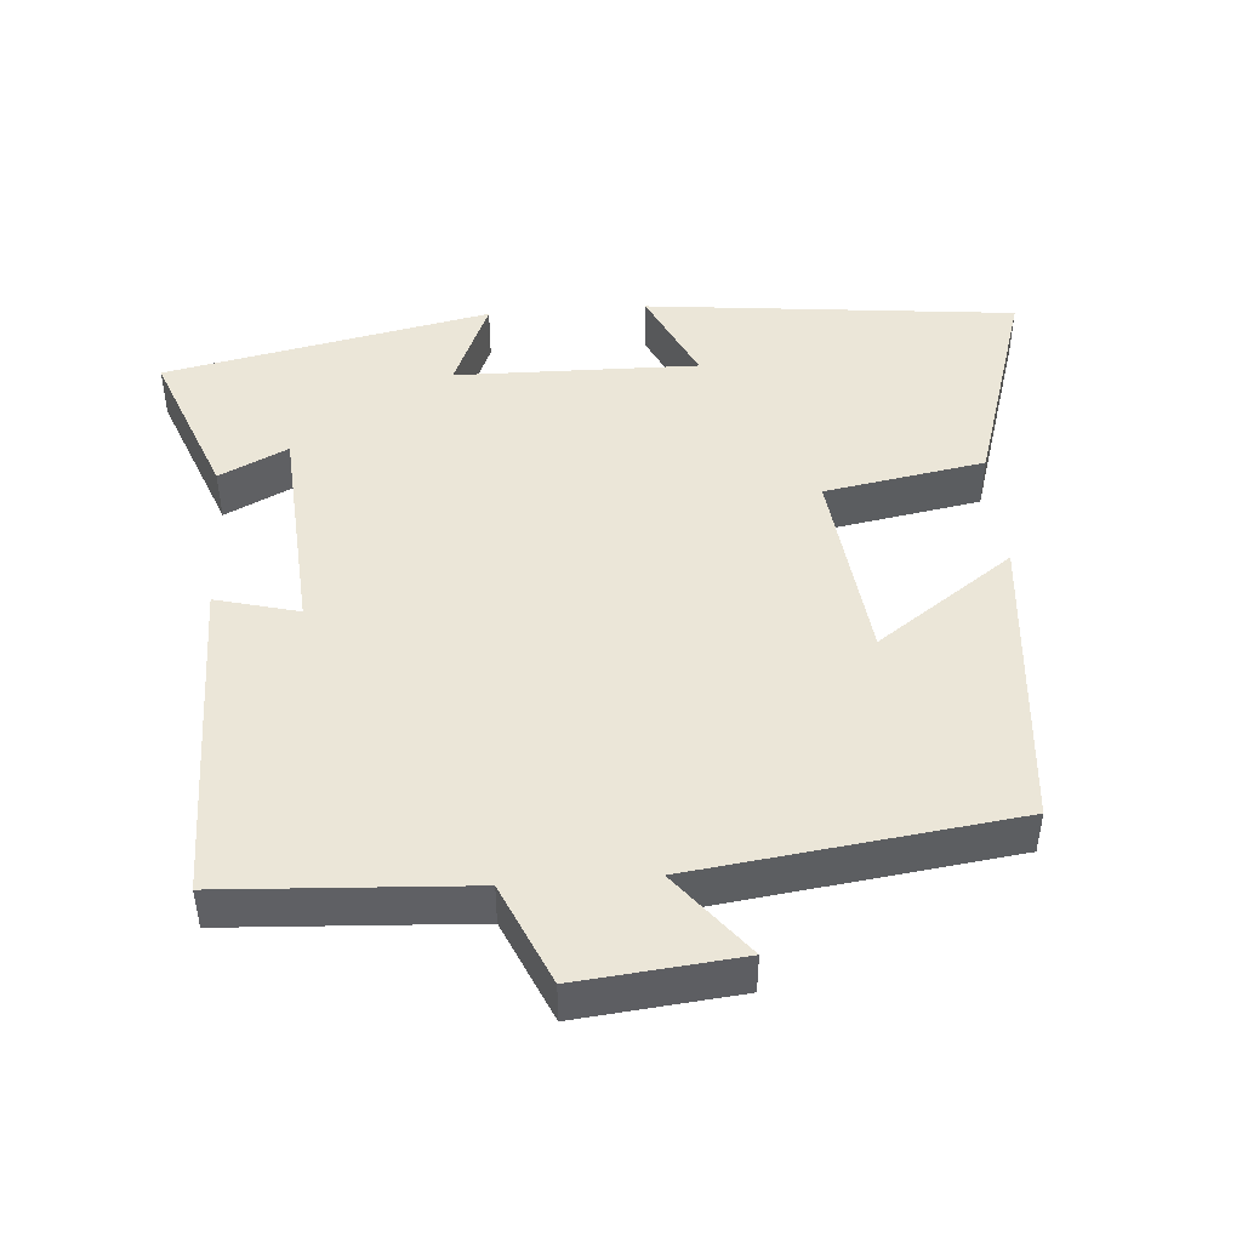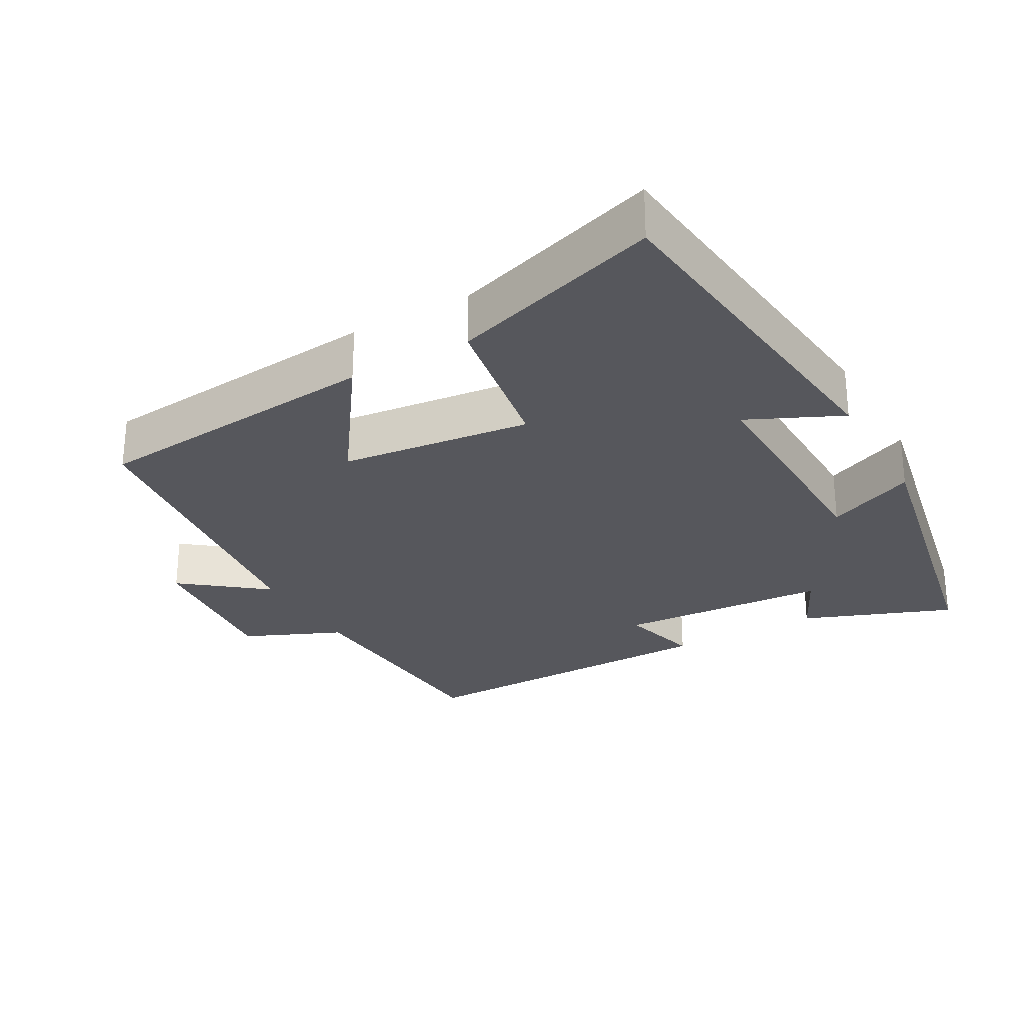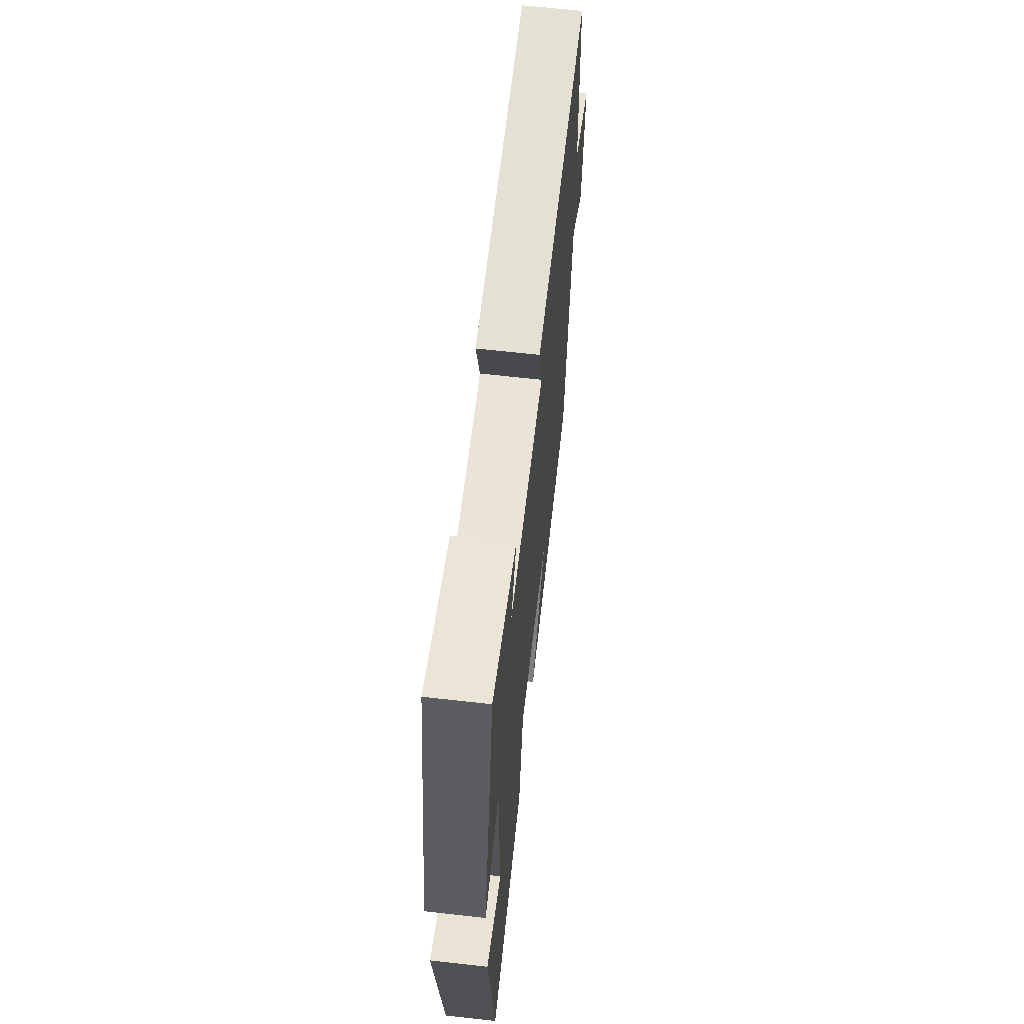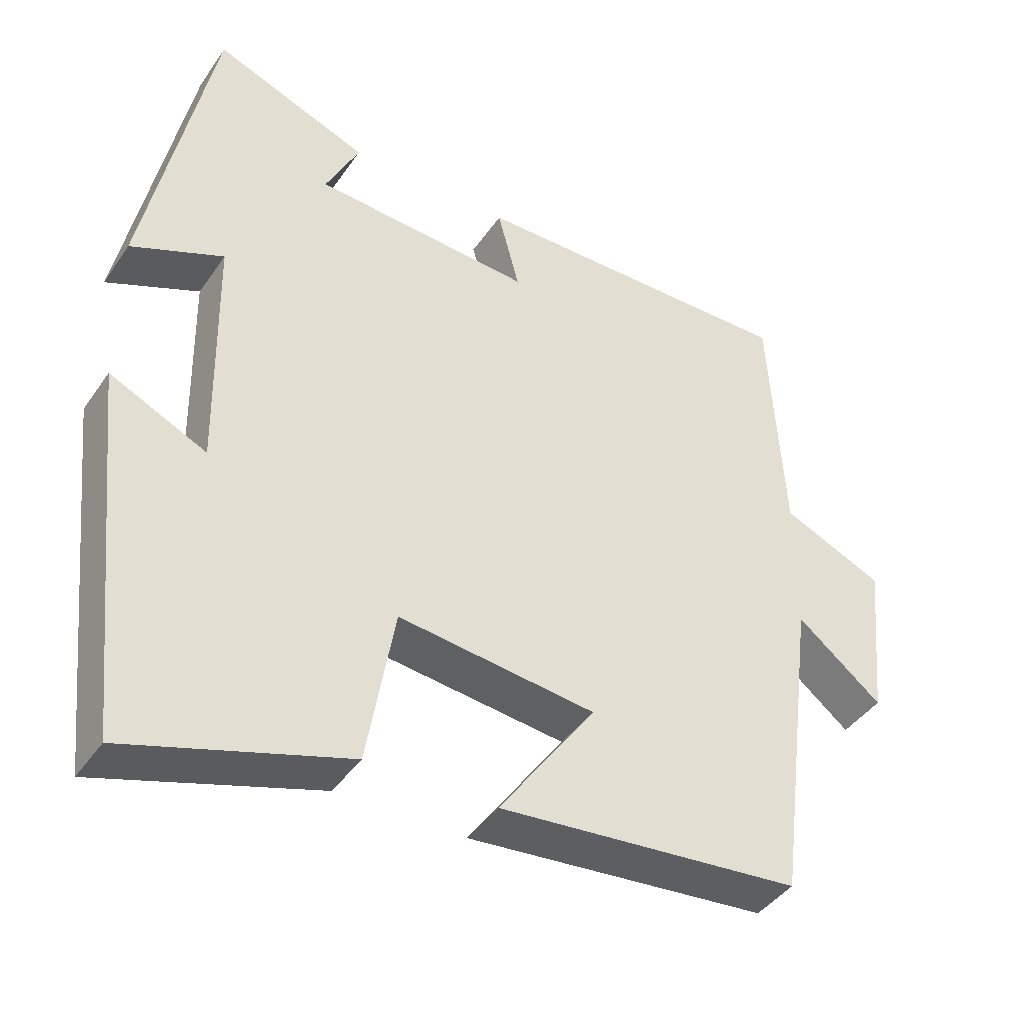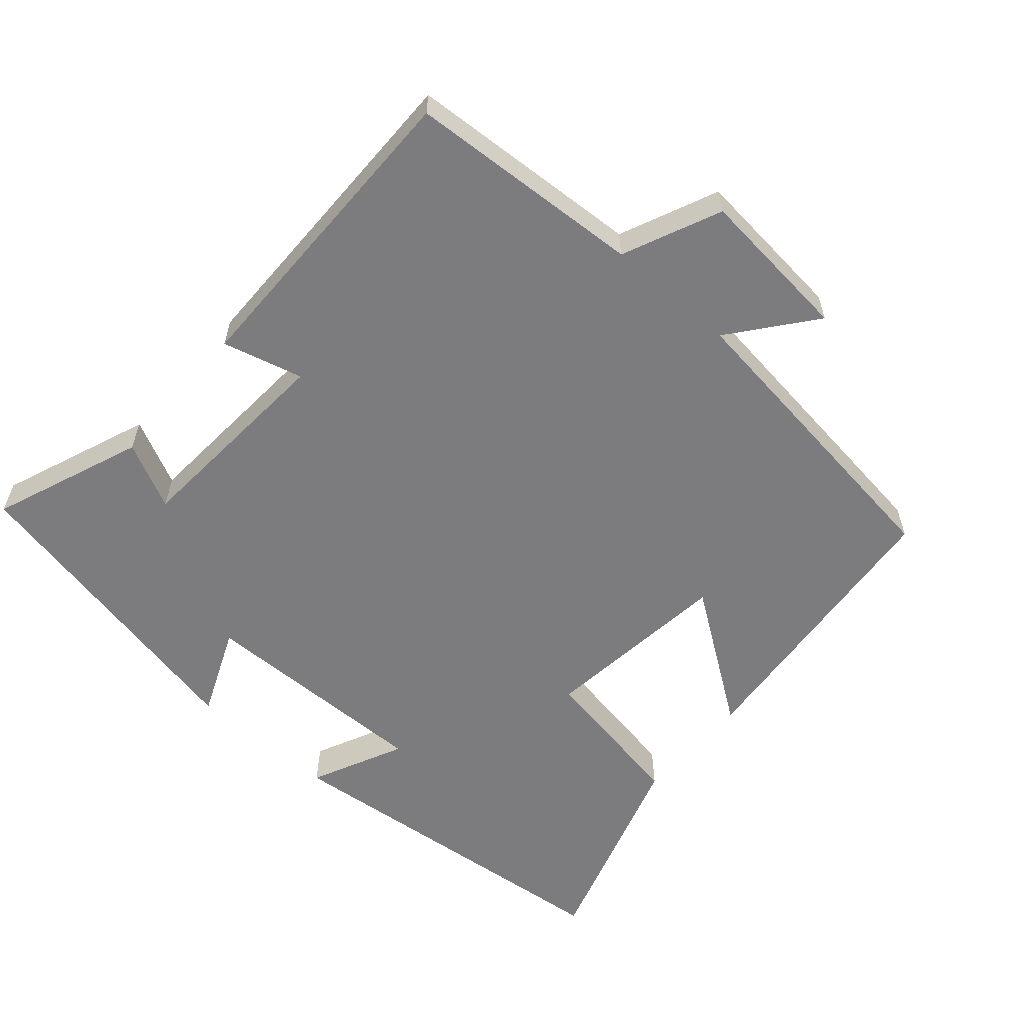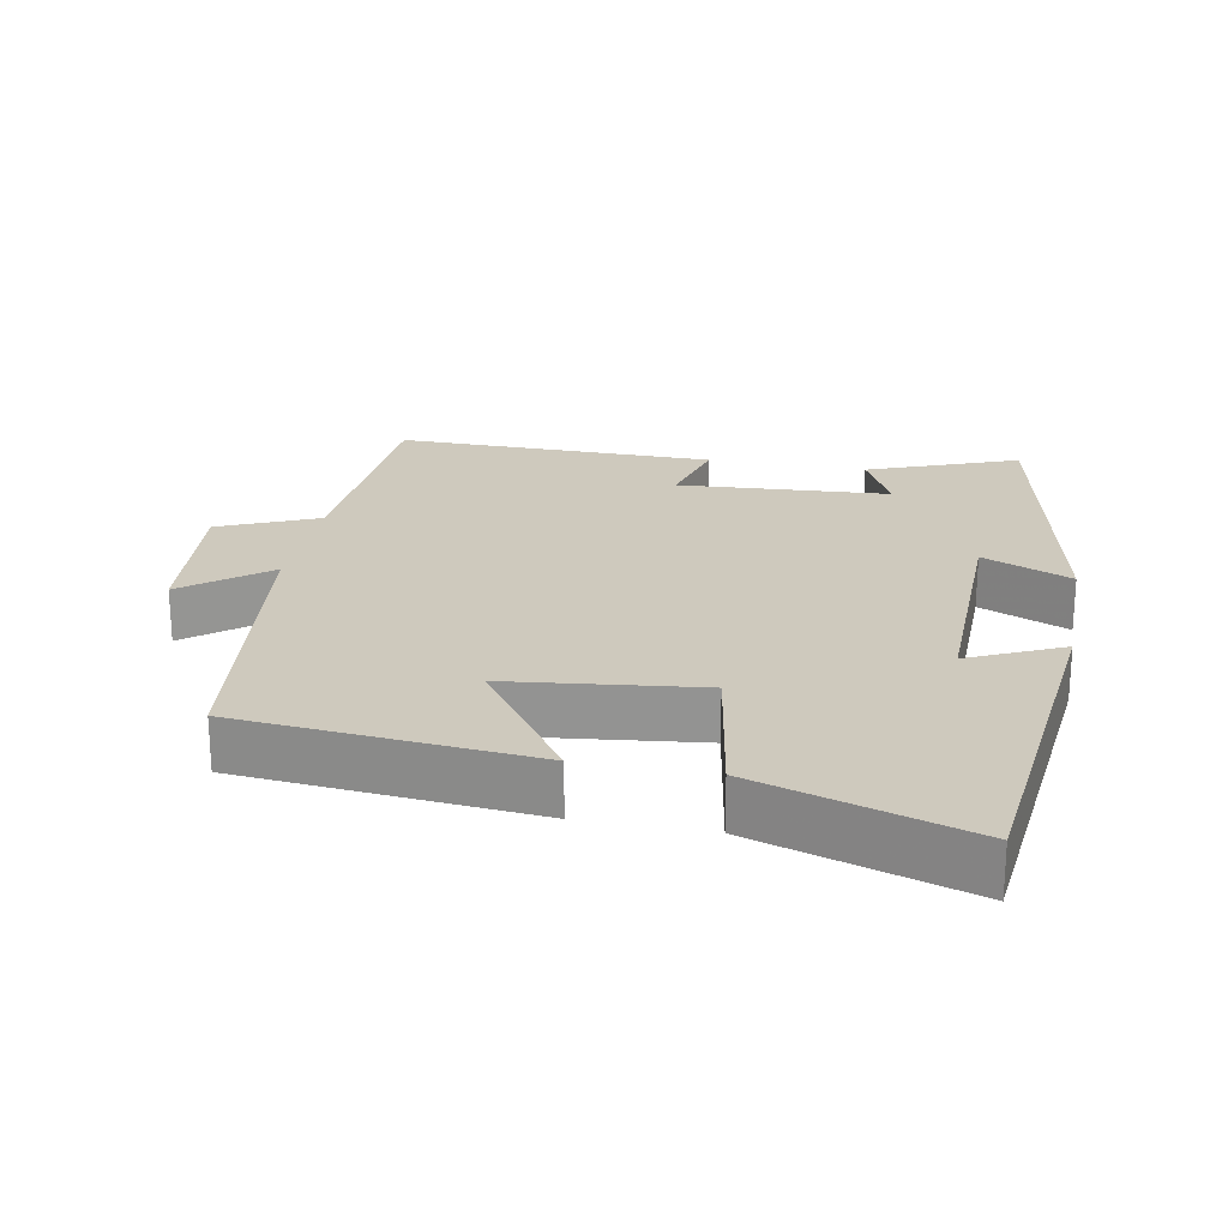
<metadata>
{"format":"obj","ext":"obj","renderer":"f3d","projection":"perspective","resolution":1024,"background":"white","views":[{"elev":46.2,"azim":85.6,"up":"+Y"},{"elev":-27.6,"azim":-150.4,"up":"+Y"},{"elev":65.2,"azim":-83.5,"up":"+Z"},{"elev":-41.9,"azim":-31.6,"up":"+Z"},{"elev":-58.9,"azim":48.9,"up":"+Y"},{"elev":22.7,"azim":-169.2,"up":"+Y"}]}
</metadata>
<code>
v 0.48 0.07 0.504
v 0.5 0.07 0.168
v 0.639 0.07 0.107
v 0.617 0.07 -0.115
v 0.5 0.07 -0.022
v 0.444 0.07 -0.462
v 0.03 0.07 -0.5
v 0.162 0.07 -0.312
v -0.108 0.07 -0.28
v -0.146 0.07 -0.5
v -0.446 0.07 -0.594
v -0.5 0.07 -0.084
v -0.368 0.07 -0.146
v -0.374 0.07 0.188
v -0.5 0.07 0.134
v -0.409 0.07 0.582
v -0.197 0.07 0.5
v -0.243 0.07 0.406
v 0.057 0.07 0.386
v 0.027 0.07 0.5
v 0.48 0 0.504
v 0.5 0 0.168
v 0.639 0 0.107
v 0.617 0 -0.115
v 0.5 0 -0.022
v 0.444 0 -0.462
v 0.03 0 -0.5
v 0.162 0 -0.312
v -0.108 0 -0.28
v -0.146 0 -0.5
v -0.446 0 -0.594
v -0.5 0 -0.084
v -0.368 0 -0.146
v -0.374 0 0.188
v -0.5 0 0.134
v -0.409 0 0.582
v -0.197 0 0.5
v -0.243 0 0.406
v 0.057 0 0.386
v 0.027 0 0.5
f 19 20 1 2
f 18 19 2
f 16 17 18
f 15 16 18
f 14 15 18
f 18 2 3
f 14 18 3
f 13 14 3
f 11 12 13
f 10 11 13
f 9 10 13
f 8 9 13 3
f 5 6 7 8
f 5 8 3
f 3 4 5
f 22 21 40 39
f 22 39 38
f 38 37 36
f 38 36 35
f 38 35 34
f 23 22 38
f 23 38 34
f 23 34 33
f 33 32 31
f 33 31 30
f 33 30 29
f 23 33 29 28
f 28 27 26 25
f 23 28 25
f 25 24 23
f 1 21 22 2
f 2 22 23 3
f 3 23 24 4
f 4 24 25 5
f 5 25 26 6
f 6 26 27 7
f 7 27 28 8
f 8 28 29 9
f 9 29 30 10
f 10 30 31 11
f 11 31 32 12
f 12 32 33 13
f 13 33 34 14
f 14 34 35 15
f 15 35 36 16
f 16 36 37 17
f 17 37 38 18
f 18 38 39 19
f 19 39 40 20
f 20 40 21 1

</code>
